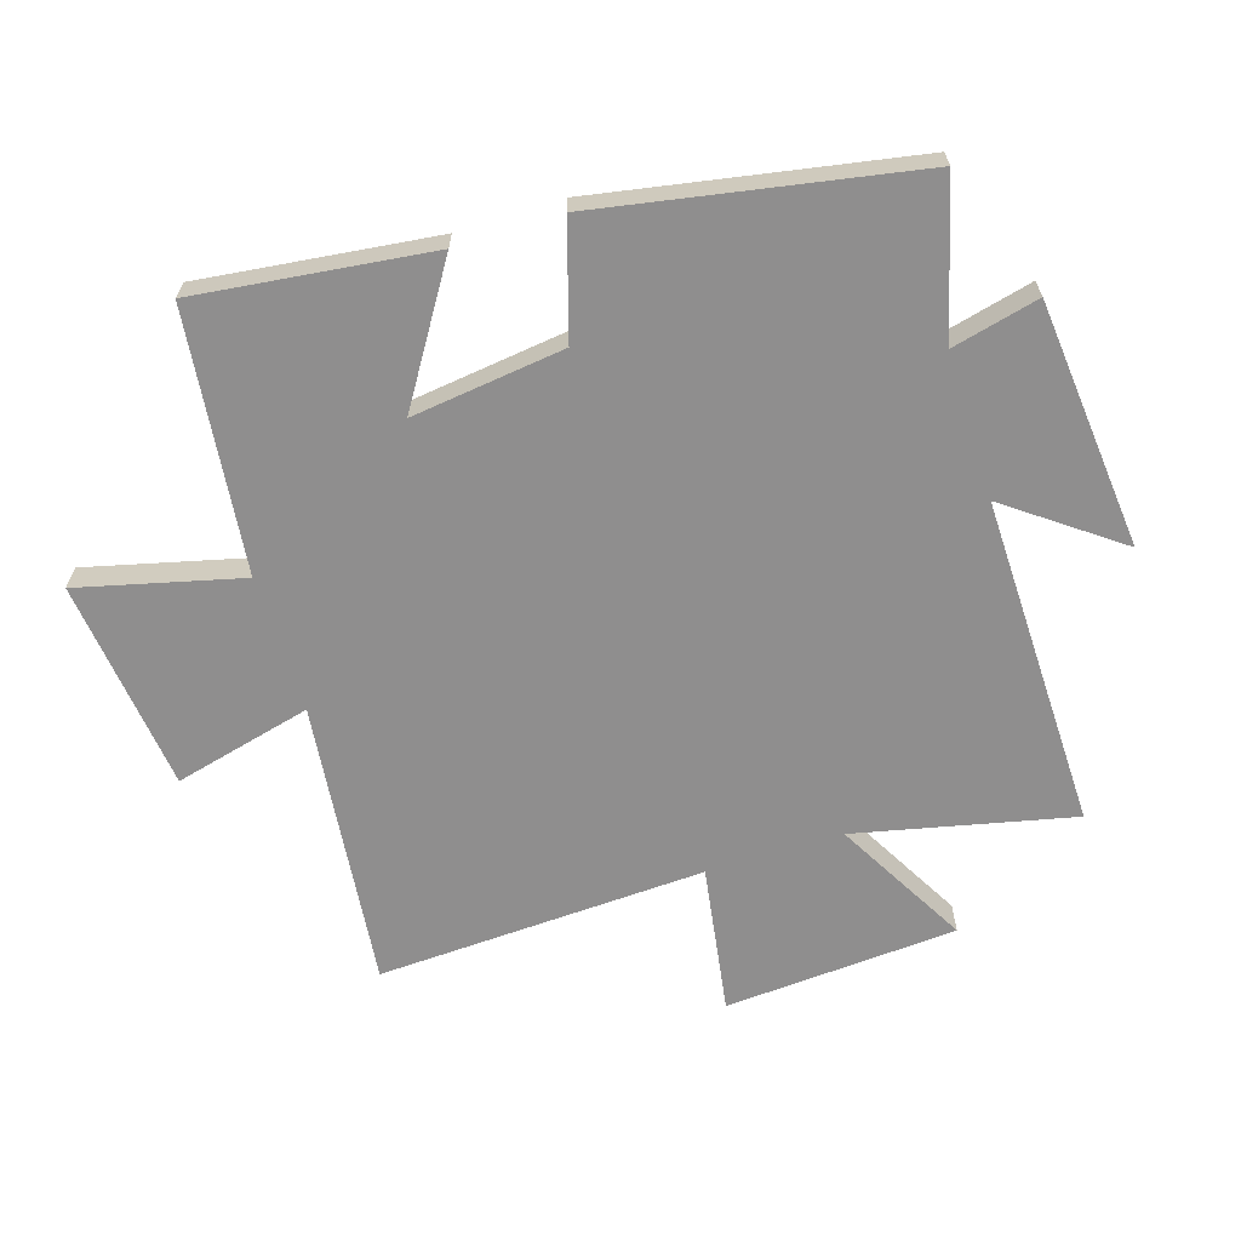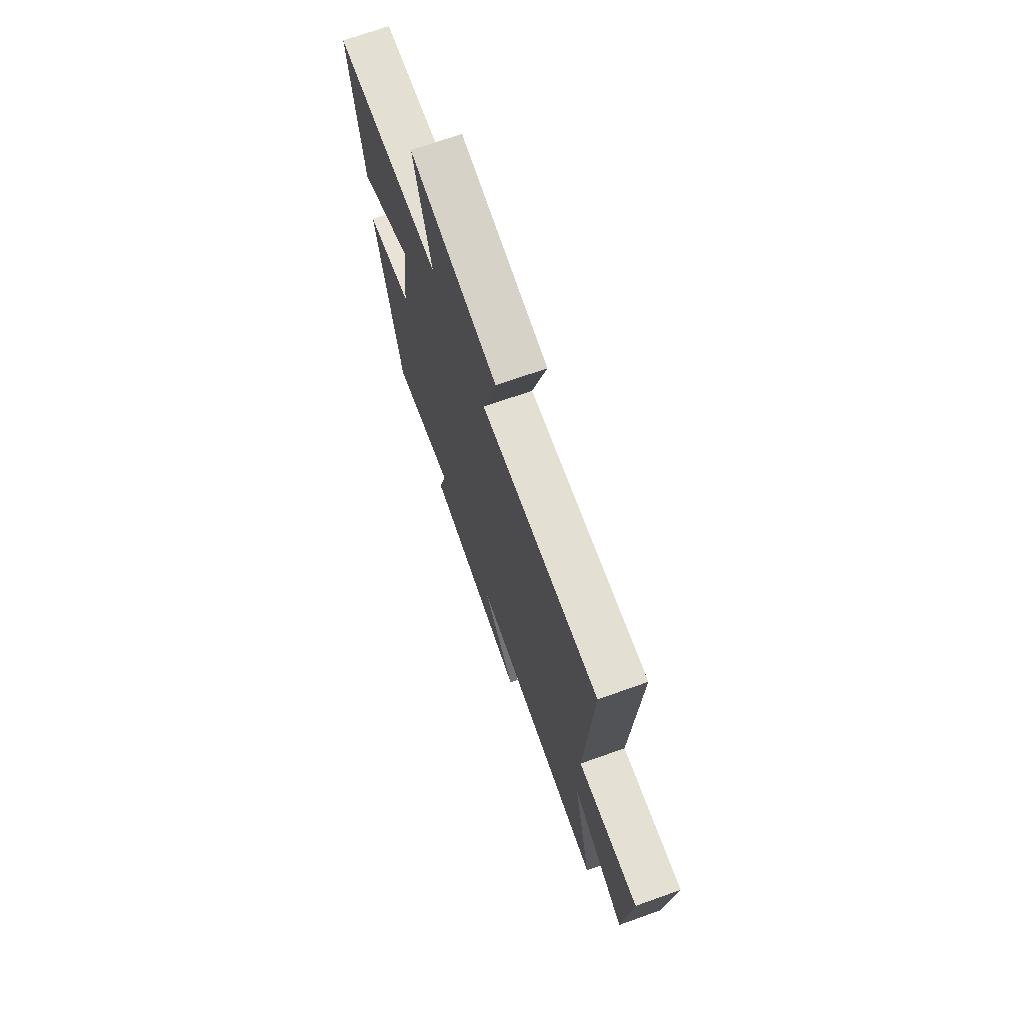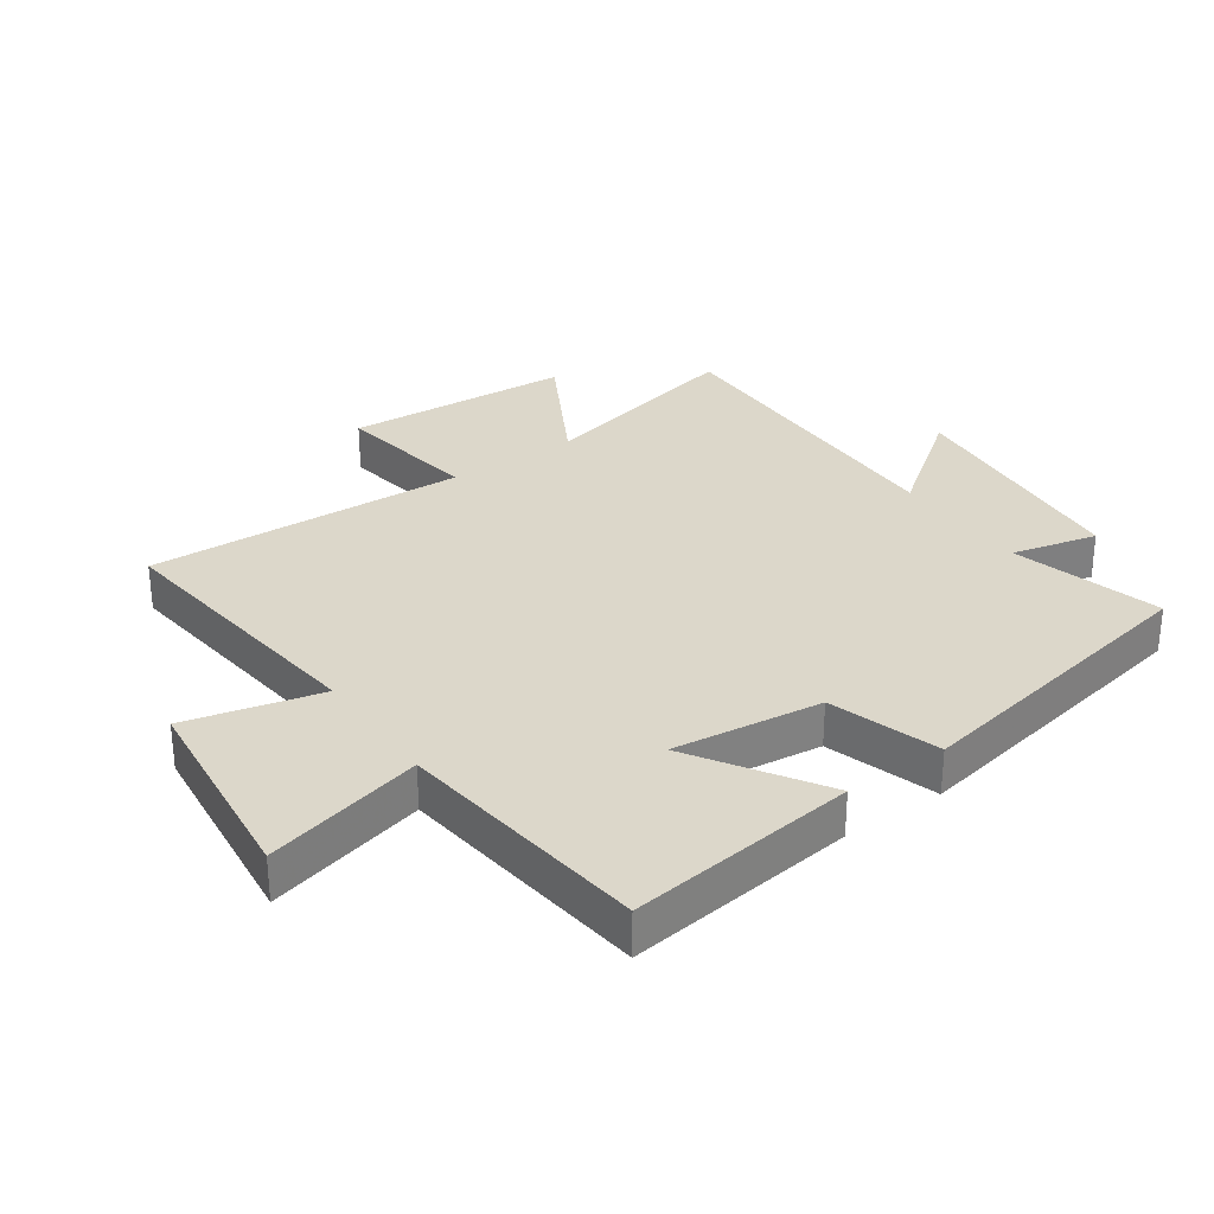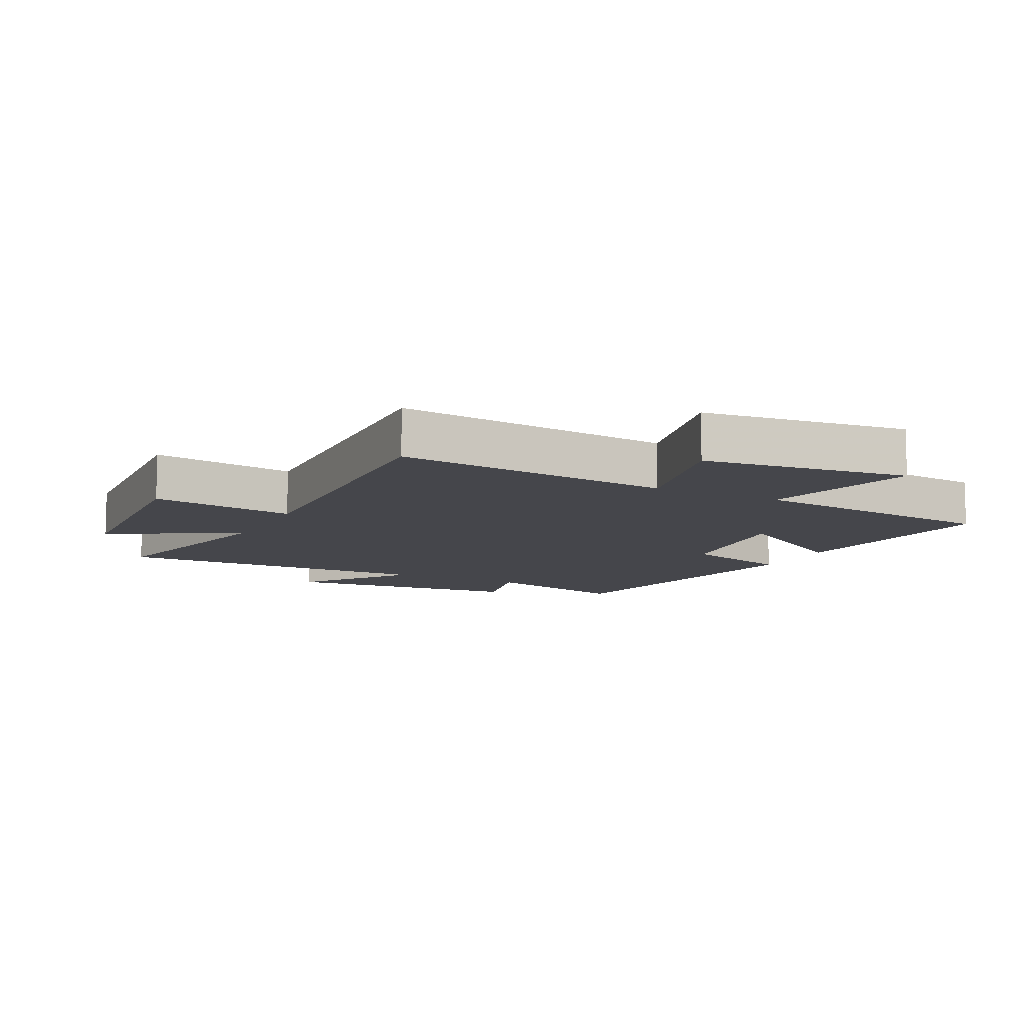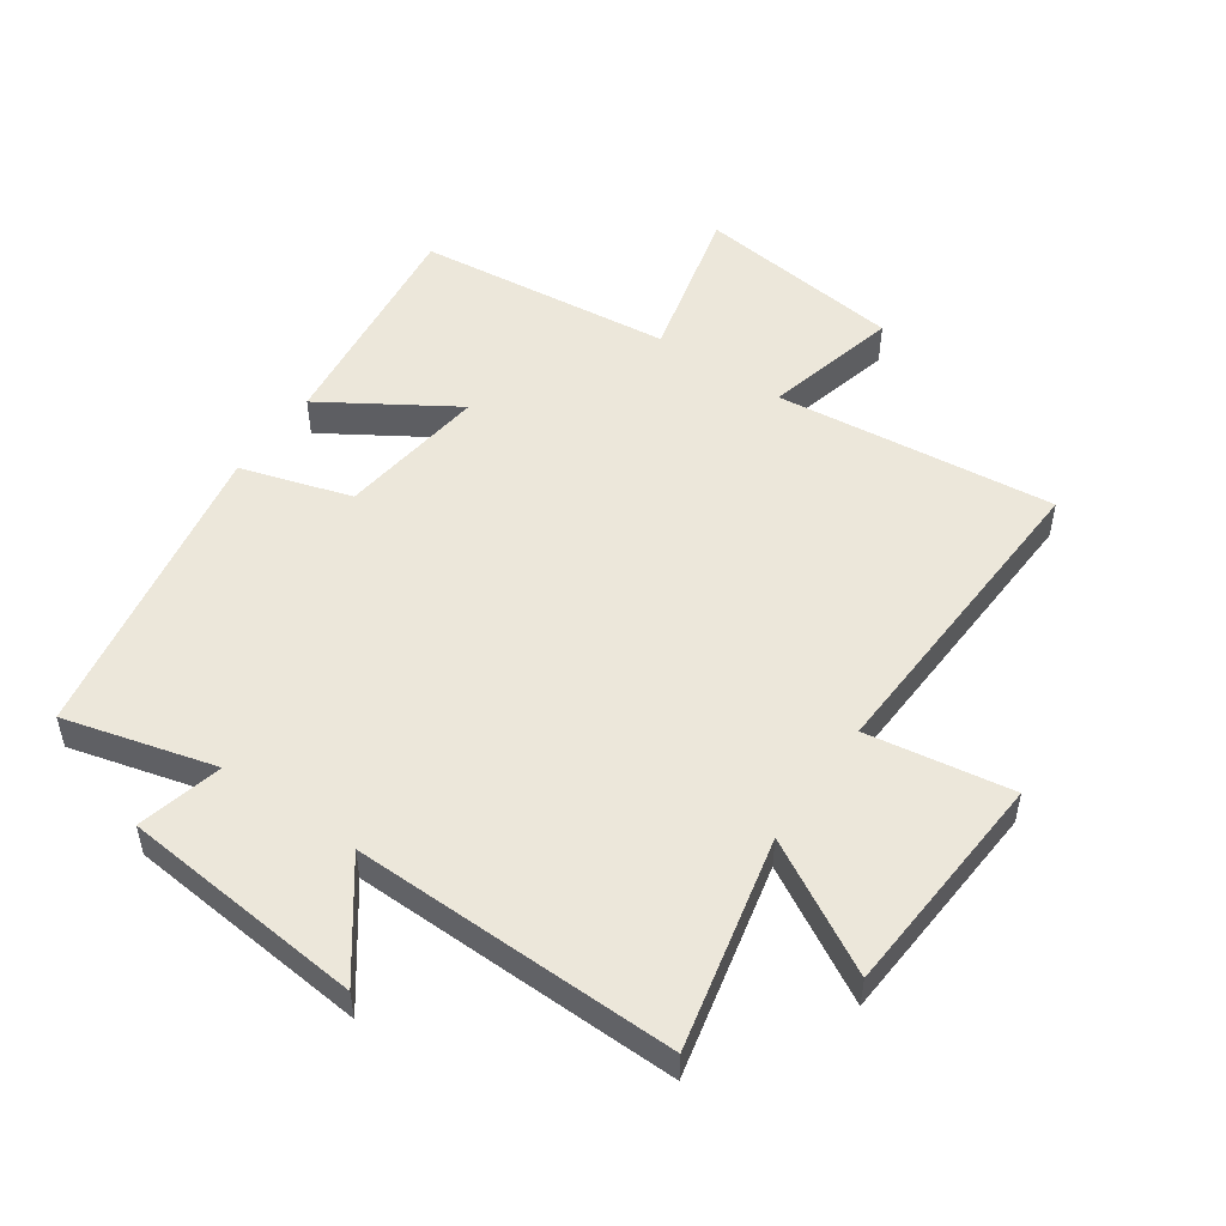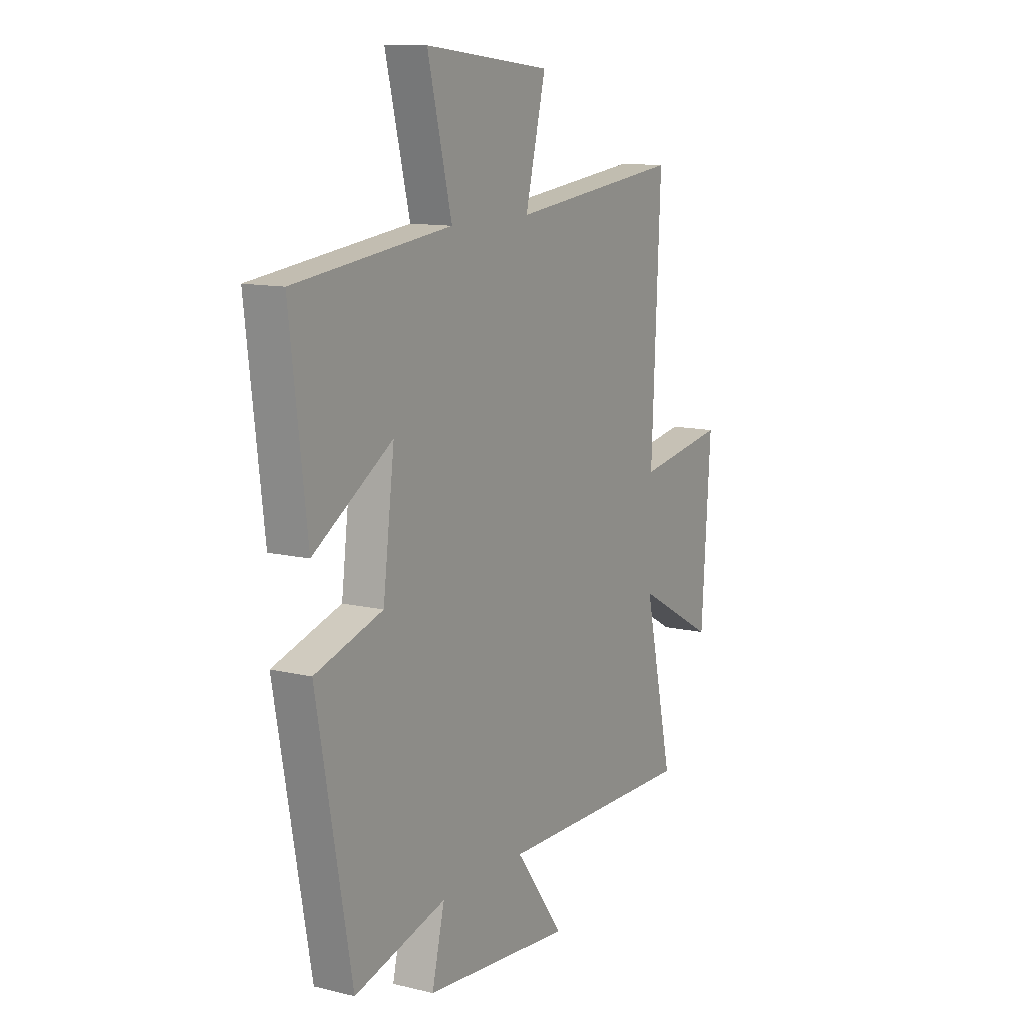
<metadata>
{"format":"obj","ext":"obj","renderer":"f3d","projection":"perspective","resolution":1024,"background":"white","views":[{"elev":-65.0,"azim":107.5,"up":"+Y"},{"elev":72.3,"azim":-109.5,"up":"+Z"},{"elev":30.7,"azim":54.8,"up":"+Y"},{"elev":-10.0,"azim":-26.6,"up":"+Y"},{"elev":51.5,"azim":-145.2,"up":"+Y"},{"elev":11.8,"azim":120.1,"up":"+Z"}]}
</metadata>
<code>
v -0.576 0.07 -0.508
v -0.5 0.07 -0.171
v -0.707 0.07 -0.286
v -0.731 0.07 0.076
v -0.5 0.07 0.039
v -0.523 0.07 0.55
v -0.077 0.07 0.5
v -0.13 0.07 0.714
v 0.2 0.07 0.752
v 0.137 0.07 0.5
v 0.544 0.07 0.453
v 0.5 0.07 0.088
v 0.294 0.07 0.218
v 0.324 0.07 -0.02
v 0.5 0.07 -0.074
v 0.41 0.07 -0.564
v 0.17 0.07 -0.5
v 0.203 0.07 -0.636
v -0.185 0.07 -0.672
v -0.058 0.07 -0.5
v -0.576 0 -0.508
v -0.5 0 -0.171
v -0.707 0 -0.286
v -0.731 0 0.076
v -0.5 0 0.039
v -0.523 0 0.55
v -0.077 0 0.5
v -0.13 0 0.714
v 0.2 0 0.752
v 0.137 0 0.5
v 0.544 0 0.453
v 0.5 0 0.088
v 0.294 0 0.218
v 0.324 0 -0.02
v 0.5 0 -0.074
v 0.41 0 -0.564
v 0.17 0 -0.5
v 0.203 0 -0.636
v -0.185 0 -0.672
v -0.058 0 -0.5
f 17 18 19 20
f 14 15 16 17
f 13 14 17 20
f 10 11 12 13
f 10 13 20 1
f 7 8 9 10
f 5 6 7
f 5 7 10
f 2 3 4 5
f 2 5 10
f 1 2 10
f 40 39 38 37
f 37 36 35 34
f 40 37 34 33
f 33 32 31 30
f 21 40 33 30
f 30 29 28 27
f 27 26 25
f 30 27 25
f 25 24 23 22
f 30 25 22
f 30 22 21
f 1 21 22 2
f 2 22 23 3
f 3 23 24 4
f 4 24 25 5
f 5 25 26 6
f 6 26 27 7
f 7 27 28 8
f 8 28 29 9
f 9 29 30 10
f 10 30 31 11
f 11 31 32 12
f 12 32 33 13
f 13 33 34 14
f 14 34 35 15
f 15 35 36 16
f 16 36 37 17
f 17 37 38 18
f 18 38 39 19
f 19 39 40 20
f 20 40 21 1

</code>
